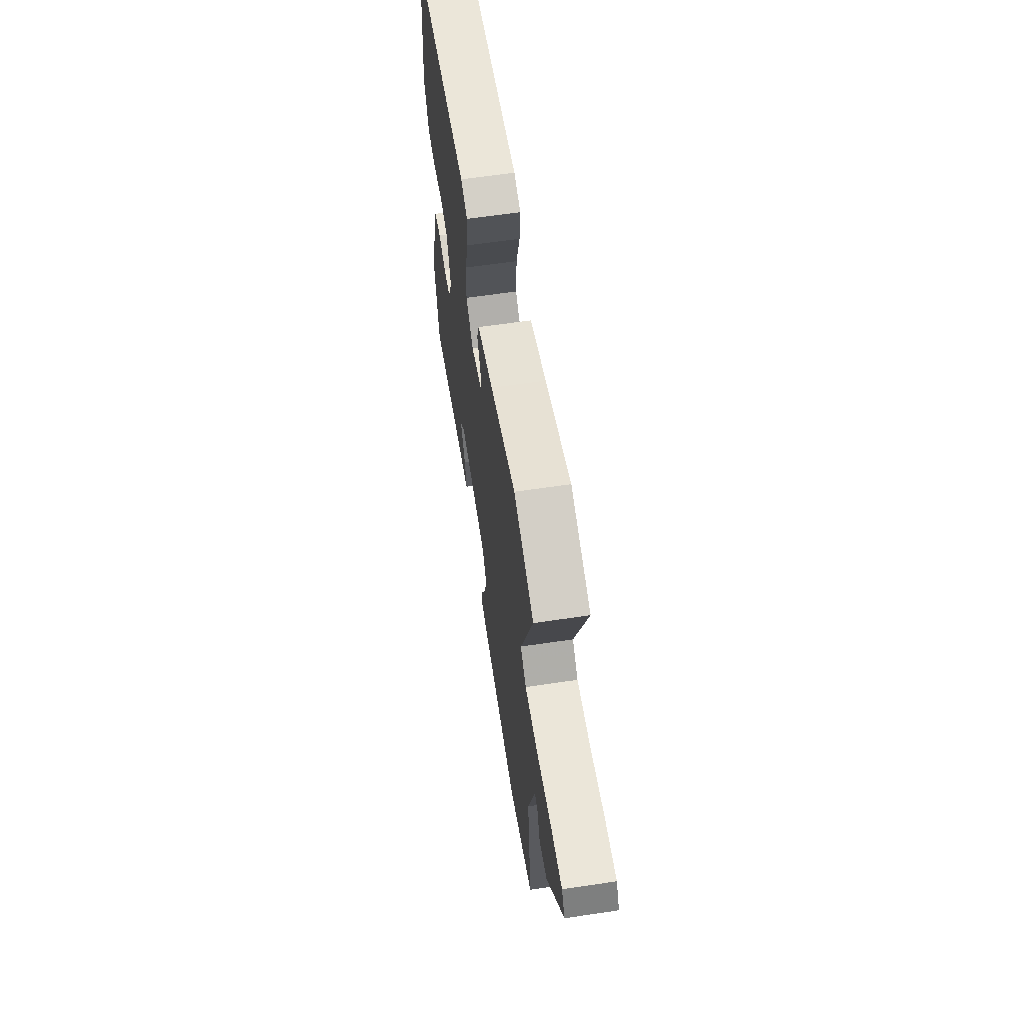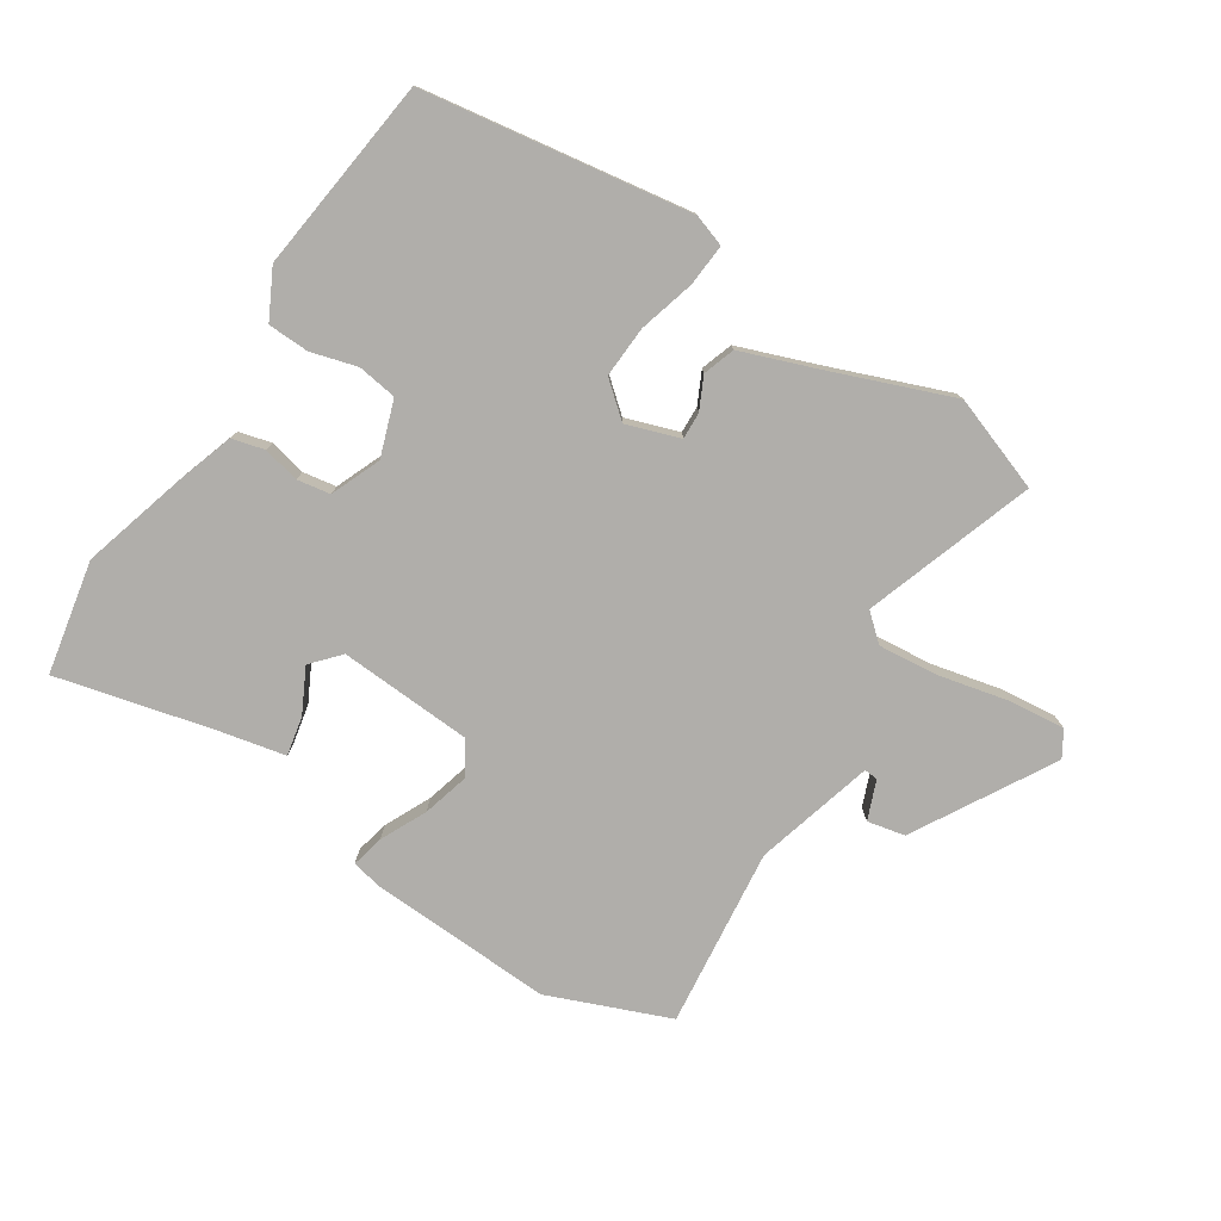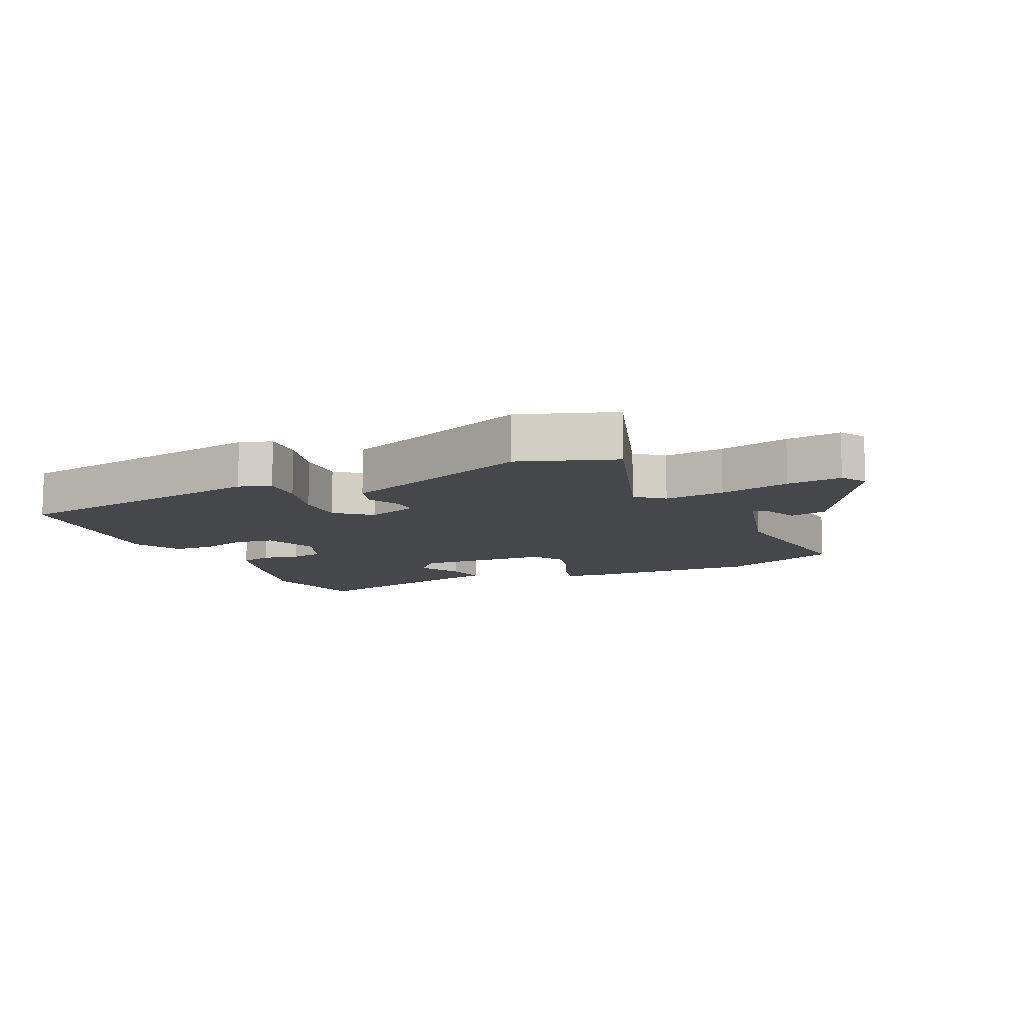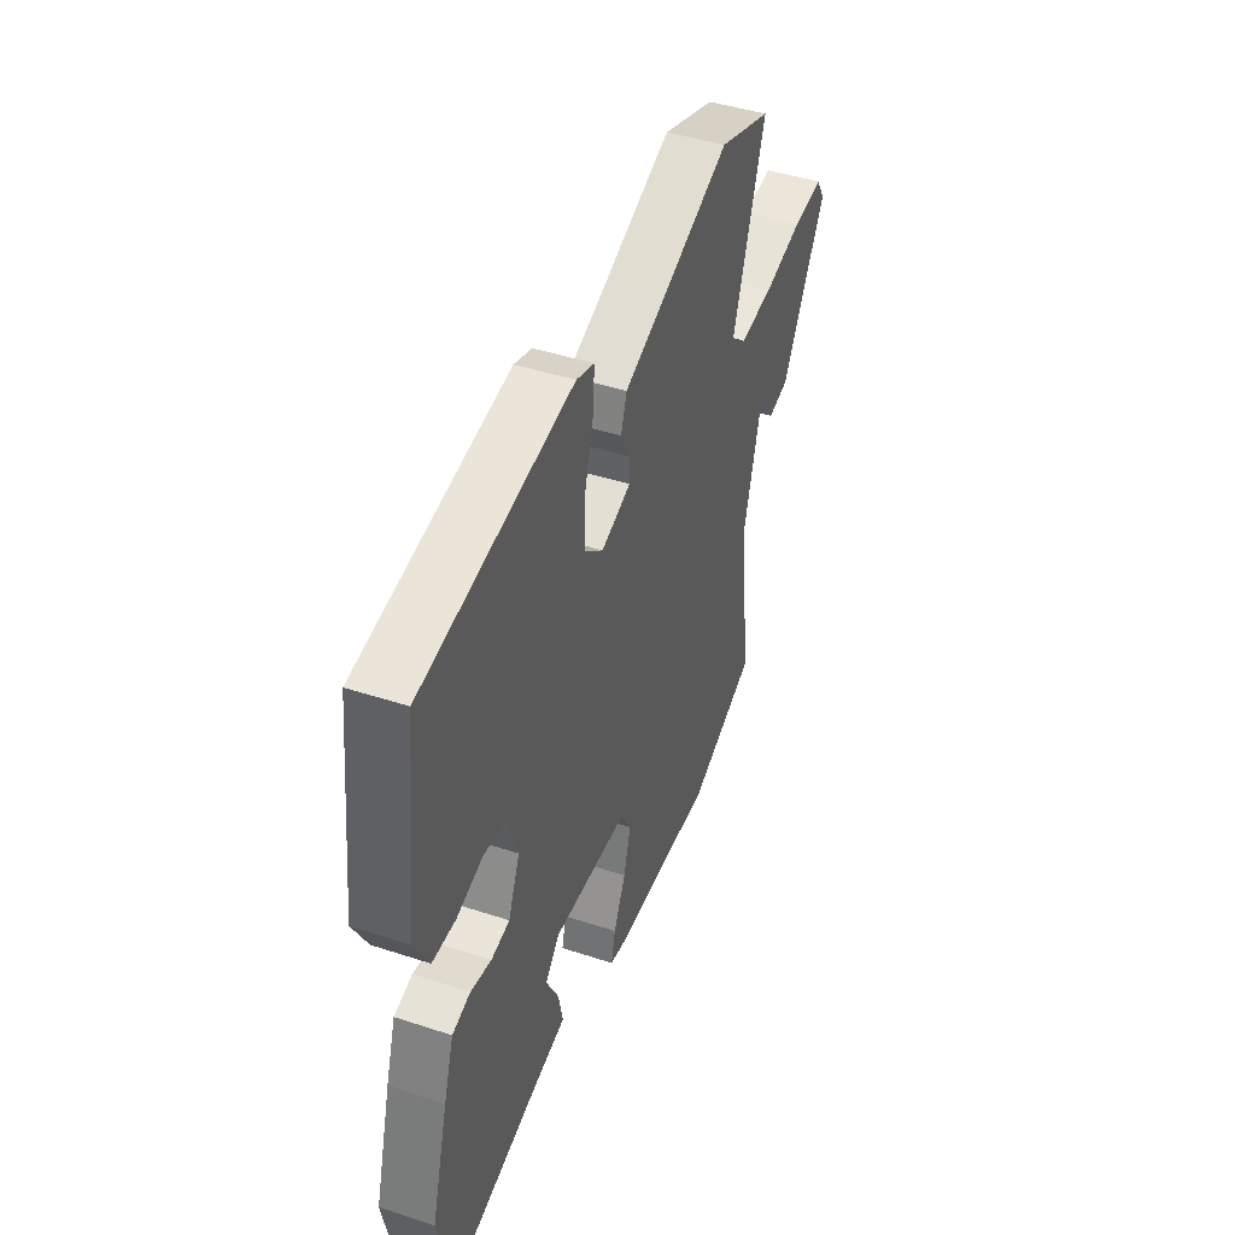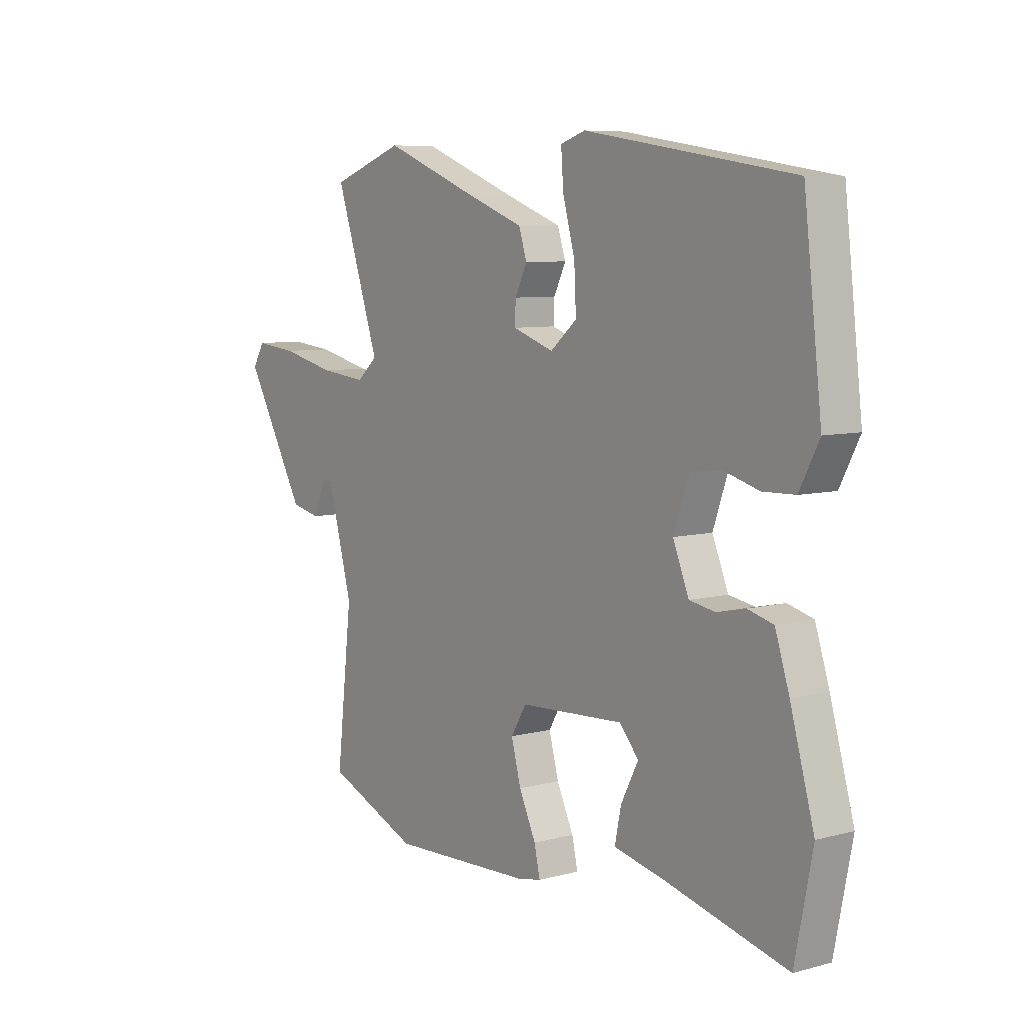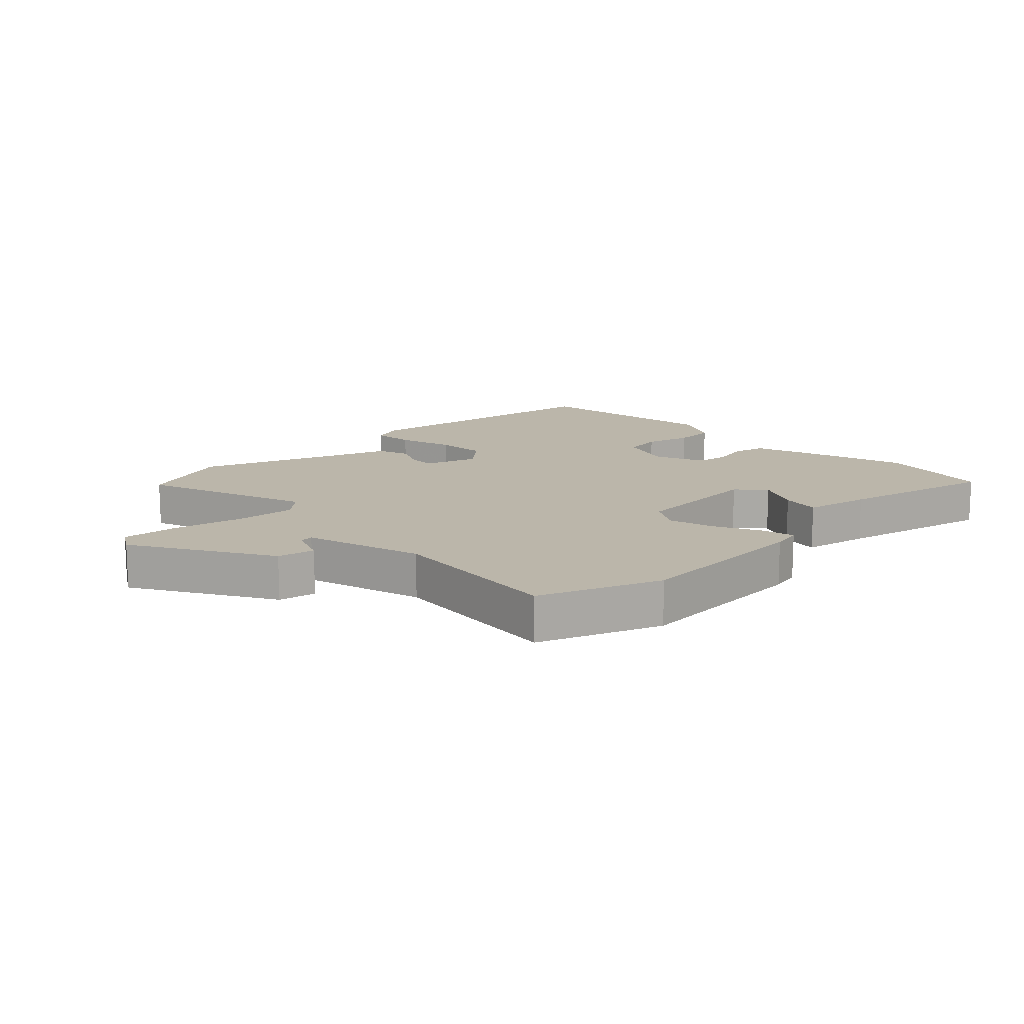
<metadata>
{"format":"obj","ext":"obj","renderer":"f3d","projection":"perspective","resolution":1024,"background":"white","views":[{"elev":62.5,"azim":81.4,"up":"+Z"},{"elev":-77.8,"azim":-33.0,"up":"+Y"},{"elev":-10.4,"azim":25.0,"up":"+Y"},{"elev":44.5,"azim":-69.1,"up":"+Z"},{"elev":7.4,"azim":-126.9,"up":"+Z"},{"elev":14.1,"azim":135.1,"up":"+Y"}]}
</metadata>
<code>
v 0.396 0.07 0.537
v 0.548 0.07 0.483
v 0.456 0.07 0.211
v 0.499 0.07 0.174
v 0.596 0.07 0.184
v 0.709 0.07 0.21
v 0.797 0.07 0.219
v 0.822 0.07 0.178
v 0.695 0.07 -0.044
v 0.635 0.07 -0.057
v 0.61 0.07 0.005
v 0.588 0.07 0.007
v 0.536 0.07 -0.184
v 0.569 0.07 -0.472
v 0.376 0.07 -0.55
v 0.081 0.07 -0.537
v 0.032 0.07 -0.527
v 0.044 0.07 -0.474
v 0.079 0.07 -0.4
v 0.099 0.07 -0.326
v 0.067 0.07 -0.273
v -0.148 0.07 -0.261
v -0.188 0.07 -0.306
v -0.152 0.07 -0.376
v -0.139 0.07 -0.439
v -0.245 0.07 -0.462
v -0.495 0.07 -0.524
v -0.531 0.07 -0.342
v -0.482 0.07 -0.17
v -0.453 0.07 -0.081
v -0.401 0.07 -0.067
v -0.342 0.07 -0.08
v -0.289 0.07 -0.071
v -0.256 0.07 0.009
v -0.287 0.07 0.098
v -0.35 0.07 0.107
v -0.424 0.07 0.086
v -0.49 0.07 0.088
v -0.53 0.07 0.165
v -0.493 0.07 0.479
v -0.065 0.07 0.546
v -0.014 0.07 0.529
v -0.019 0.07 0.461
v -0.044 0.07 0.371
v -0.048 0.07 0.289
v 0.007 0.07 0.243
v 0.092 0.07 0.272
v 0.09 0.07 0.315
v 0.065 0.07 0.366
v 0.082 0.07 0.417
v 0.203 0.07 0.462
v 0.396 0 0.537
v 0.548 0 0.483
v 0.456 0 0.211
v 0.499 0 0.174
v 0.596 0 0.184
v 0.709 0 0.21
v 0.797 0 0.219
v 0.822 0 0.178
v 0.695 0 -0.044
v 0.635 0 -0.057
v 0.61 0 0.005
v 0.588 0 0.007
v 0.536 0 -0.184
v 0.569 0 -0.472
v 0.376 0 -0.55
v 0.081 0 -0.537
v 0.032 0 -0.527
v 0.044 0 -0.474
v 0.079 0 -0.4
v 0.099 0 -0.326
v 0.067 0 -0.273
v -0.148 0 -0.261
v -0.188 0 -0.306
v -0.152 0 -0.376
v -0.139 0 -0.439
v -0.245 0 -0.462
v -0.495 0 -0.524
v -0.531 0 -0.342
v -0.482 0 -0.17
v -0.453 0 -0.081
v -0.401 0 -0.067
v -0.342 0 -0.08
v -0.289 0 -0.071
v -0.256 0 0.009
v -0.287 0 0.098
v -0.35 0 0.107
v -0.424 0 0.086
v -0.49 0 0.088
v -0.53 0 0.165
v -0.493 0 0.479
v -0.065 0 0.546
v -0.014 0 0.529
v -0.019 0 0.461
v -0.044 0 0.371
v -0.048 0 0.289
v 0.007 0 0.243
v 0.092 0 0.272
v 0.09 0 0.315
v 0.065 0 0.366
v 0.082 0 0.417
v 0.203 0 0.462
f 48 49 50 51
f 1 2 3
f 51 1 3
f 48 51 3
f 47 48 3
f 46 47 3 4
f 42 43 44
f 41 42 44
f 40 41 44
f 39 40 44
f 38 39 44
f 37 38 44
f 36 37 44
f 35 36 44 45
f 34 35 45 46
f 30 31 32
f 29 30 32
f 28 29 32
f 27 28 32
f 26 27 32
f 25 26 32
f 24 25 32
f 23 24 32
f 22 23 32 33
f 34 46 4
f 33 34 4
f 22 33 4
f 21 22 4
f 17 18 19
f 16 17 19
f 15 16 19
f 14 15 19
f 13 14 19
f 12 13 19 20
f 9 10 11
f 8 9 11
f 7 8 11
f 6 7 11
f 5 6 11
f 5 11 12
f 12 20 21
f 5 12 21
f 4 5 21
f 102 101 100 99
f 54 53 52
f 54 52 102
f 54 102 99
f 54 99 98
f 55 54 98 97
f 95 94 93
f 95 93 92
f 95 92 91
f 95 91 90
f 95 90 89
f 95 89 88
f 95 88 87
f 96 95 87 86
f 97 96 86 85
f 83 82 81
f 83 81 80
f 83 80 79
f 83 79 78
f 83 78 77
f 83 77 76
f 83 76 75
f 83 75 74
f 84 83 74 73
f 55 97 85
f 55 85 84
f 55 84 73
f 55 73 72
f 70 69 68
f 70 68 67
f 70 67 66
f 70 66 65
f 70 65 64
f 71 70 64 63
f 62 61 60
f 62 60 59
f 62 59 58
f 62 58 57
f 62 57 56
f 63 62 56
f 72 71 63
f 72 63 56
f 72 56 55
f 1 52 53 2
f 2 53 54 3
f 3 54 55 4
f 4 55 56 5
f 5 56 57 6
f 6 57 58 7
f 7 58 59 8
f 8 59 60 9
f 9 60 61 10
f 10 61 62 11
f 11 62 63 12
f 12 63 64 13
f 13 64 65 14
f 14 65 66 15
f 15 66 67 16
f 16 67 68 17
f 17 68 69 18
f 18 69 70 19
f 19 70 71 20
f 20 71 72 21
f 21 72 73 22
f 22 73 74 23
f 23 74 75 24
f 24 75 76 25
f 25 76 77 26
f 26 77 78 27
f 27 78 79 28
f 28 79 80 29
f 29 80 81 30
f 30 81 82 31
f 31 82 83 32
f 32 83 84 33
f 33 84 85 34
f 34 85 86 35
f 35 86 87 36
f 36 87 88 37
f 37 88 89 38
f 38 89 90 39
f 39 90 91 40
f 40 91 92 41
f 41 92 93 42
f 42 93 94 43
f 43 94 95 44
f 44 95 96 45
f 45 96 97 46
f 46 97 98 47
f 47 98 99 48
f 48 99 100 49
f 49 100 101 50
f 50 101 102 51
f 51 102 52 1

</code>
